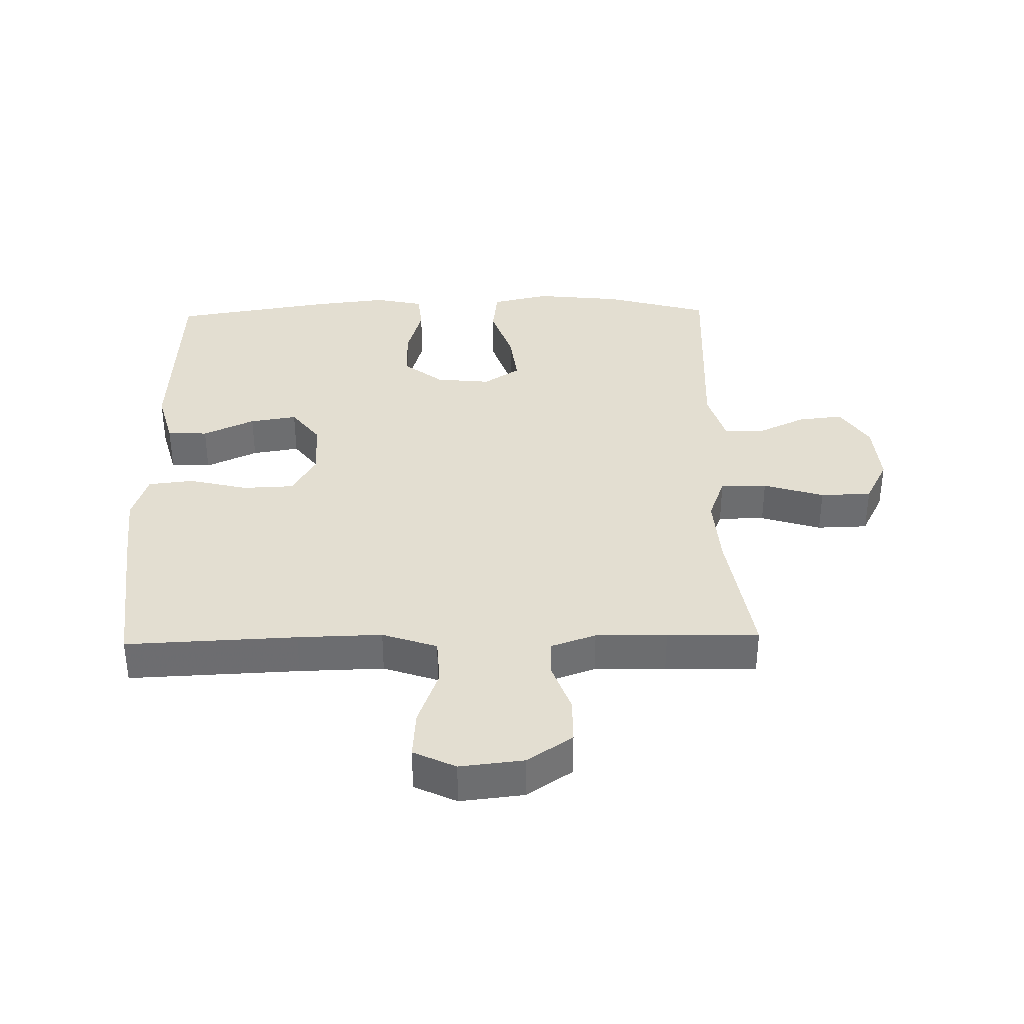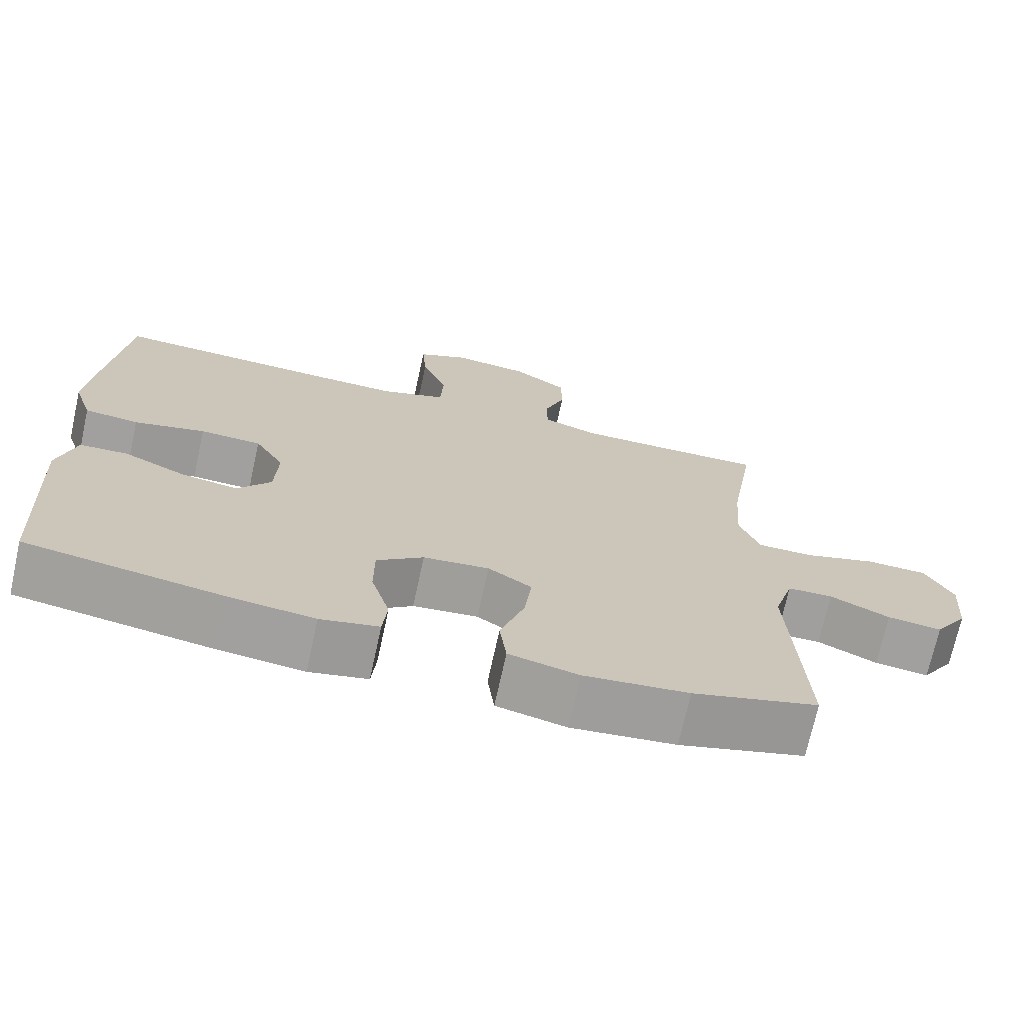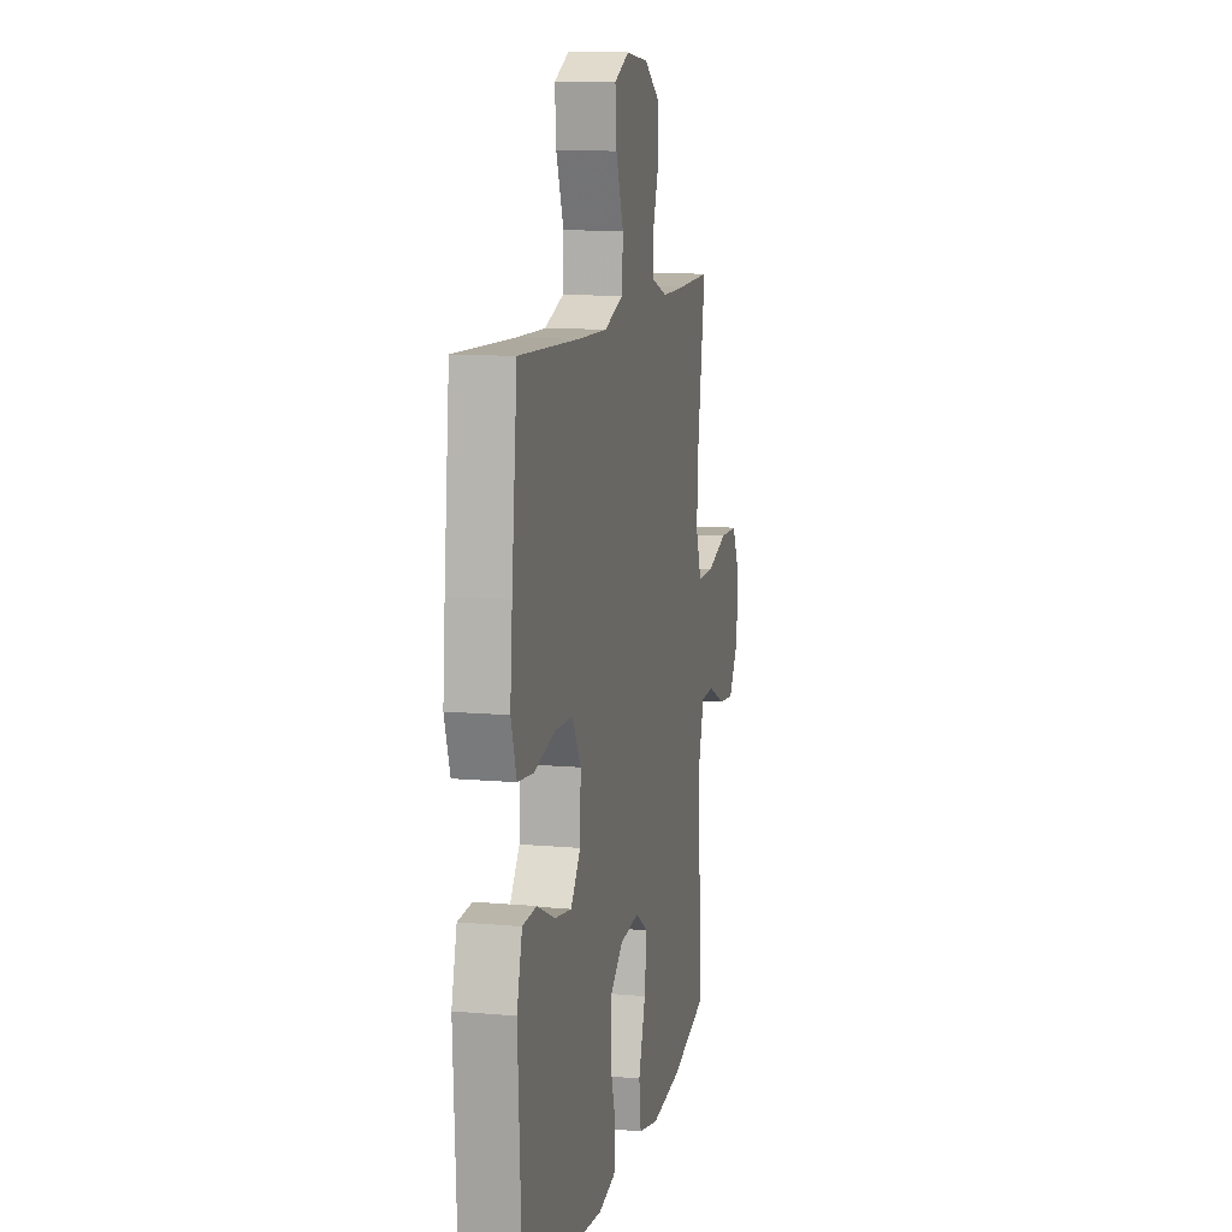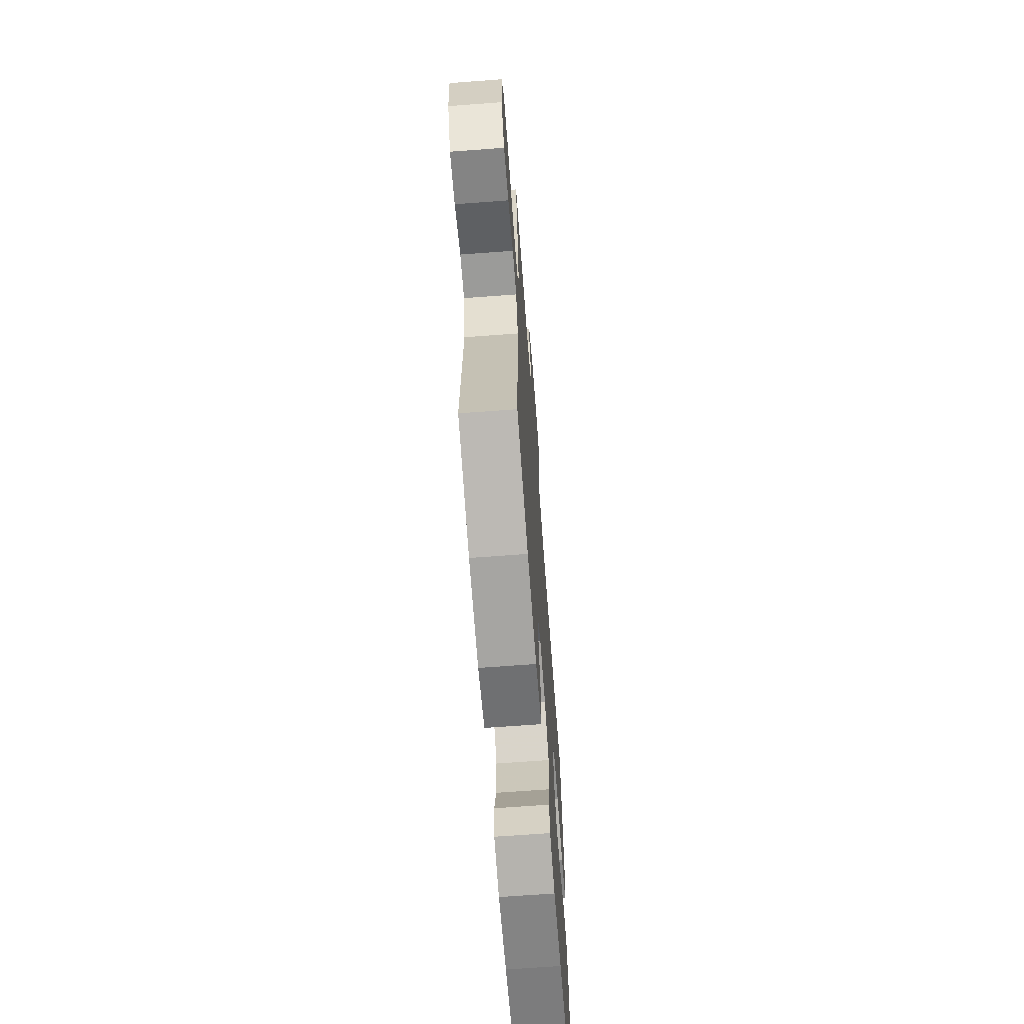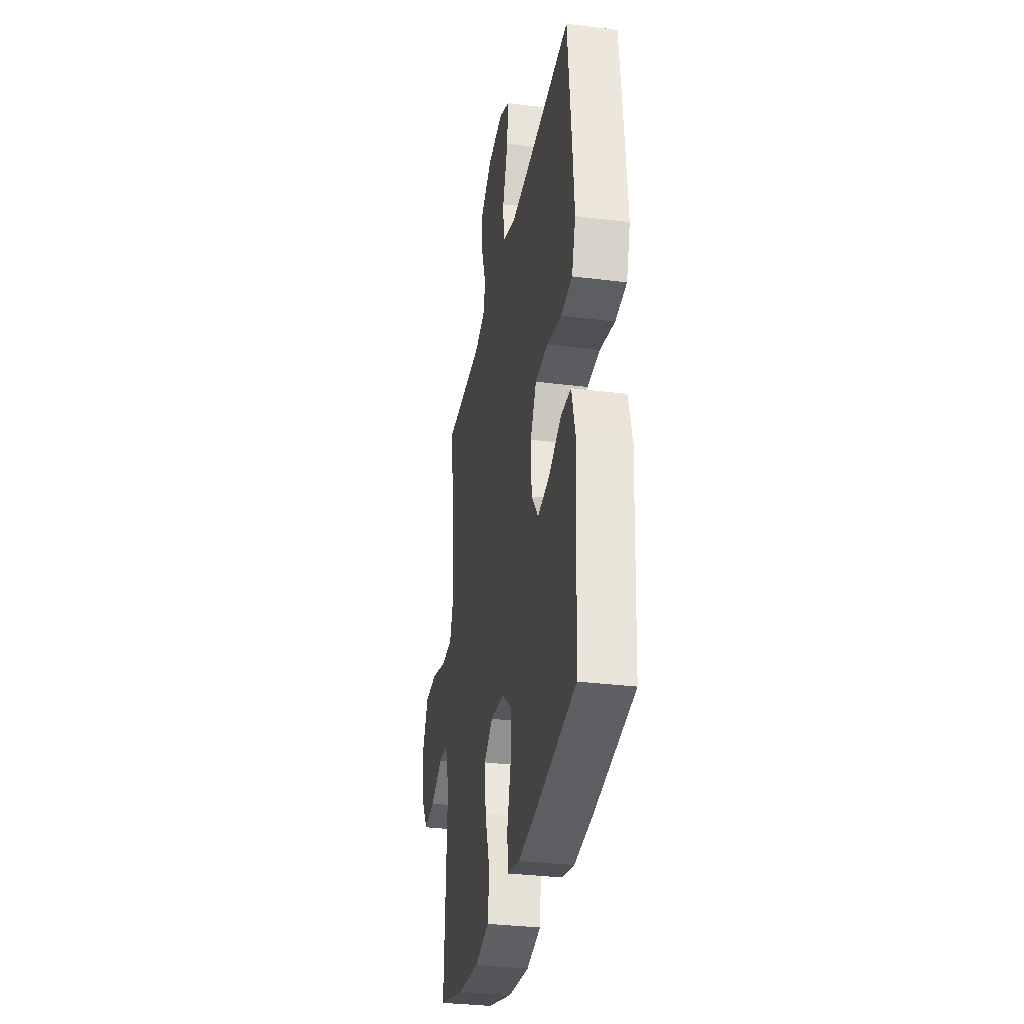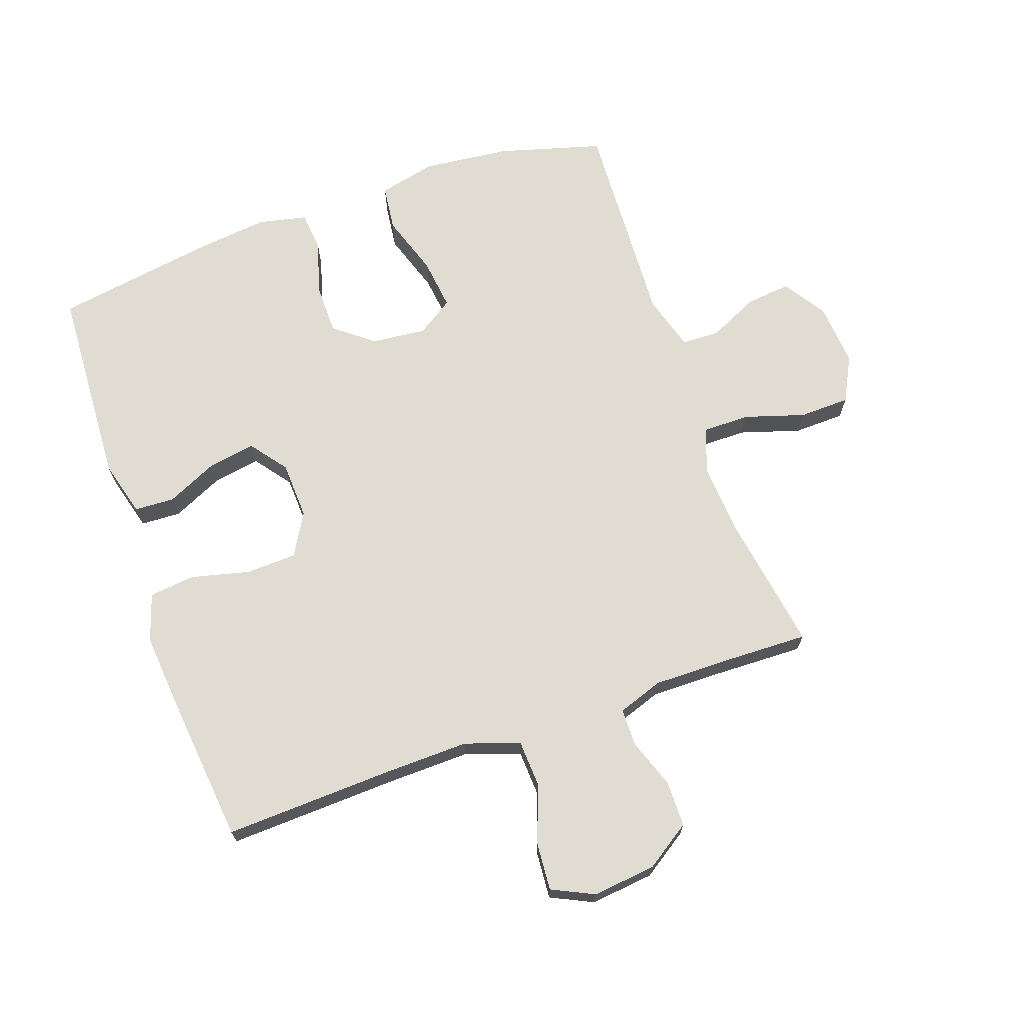
<metadata>
{"format":"obj","ext":"obj","renderer":"f3d","projection":"perspective","resolution":1024,"background":"white","views":[{"elev":36.2,"azim":-1.3,"up":"+Y"},{"elev":-71.6,"azim":-12.4,"up":"+Z"},{"elev":11.3,"azim":-77.6,"up":"+Z"},{"elev":-67.7,"azim":94.3,"up":"+Z"},{"elev":-32.3,"azim":-100.0,"up":"+Z"},{"elev":69.2,"azim":-19.4,"up":"+Y"}]}
</metadata>
<code>
v -0.5 0.07 -0.5
v -0.517 0.07 -0.181
v -0.493 0.07 -0.092
v -0.429 0.07 -0.089
v -0.347 0.07 -0.127
v -0.272 0.07 -0.139
v -0.228 0.07 -0.081
v -0.224 0.07 0.011
v -0.263 0.07 0.078
v -0.344 0.07 0.081
v -0.438 0.07 0.058
v -0.51 0.07 0.066
v -0.535 0.07 0.142
v -0.525 0.07 0.258
v -0.5 0.07 0.5
v -0.229 0.07 0.489
v -0.095 0.07 0.486
v -0.008 0.07 0.516
v -0.004 0.07 0.59
v -0.038 0.07 0.682
v -0.044 0.07 0.759
v 0.023 0.07 0.791
v 0.124 0.07 0.78
v 0.196 0.07 0.732
v 0.197 0.07 0.659
v 0.169 0.07 0.58
v 0.17 0.07 0.52
v 0.242 0.07 0.495
v 0.355 0.07 0.496
v 0.5 0.07 0.5
v 0.465 0.07 0.281
v 0.457 0.07 0.167
v 0.484 0.07 0.095
v 0.558 0.07 0.095
v 0.654 0.07 0.125
v 0.735 0.07 0.123
v 0.772 0.07 0.051
v 0.764 0.07 -0.05
v 0.72 0.07 -0.118
v 0.648 0.07 -0.11
v 0.569 0.07 -0.073
v 0.509 0.07 -0.075
v 0.483 0.07 -0.163
v 0.5 0.07 -0.5
v 0.334 0.07 -0.547
v 0.196 0.07 -0.562
v 0.104 0.07 -0.541
v 0.095 0.07 -0.468
v 0.127 0.07 -0.371
v 0.137 0.07 -0.288
v 0.079 0.07 -0.25
v -0.008 0.07 -0.259
v -0.07 0.07 -0.308
v -0.07 0.07 -0.389
v -0.045 0.07 -0.475
v -0.051 0.07 -0.537
v -0.128 0.07 -0.554
v -0.243 0.07 -0.541
v -0.5 0 -0.5
v -0.517 0 -0.181
v -0.493 0 -0.092
v -0.429 0 -0.089
v -0.347 0 -0.127
v -0.272 0 -0.139
v -0.228 0 -0.081
v -0.224 0 0.011
v -0.263 0 0.078
v -0.344 0 0.081
v -0.438 0 0.058
v -0.51 0 0.066
v -0.535 0 0.142
v -0.525 0 0.258
v -0.5 0 0.5
v -0.229 0 0.489
v -0.095 0 0.486
v -0.008 0 0.516
v -0.004 0 0.59
v -0.038 0 0.682
v -0.044 0 0.759
v 0.023 0 0.791
v 0.124 0 0.78
v 0.196 0 0.732
v 0.197 0 0.659
v 0.169 0 0.58
v 0.17 0 0.52
v 0.242 0 0.495
v 0.355 0 0.496
v 0.5 0 0.5
v 0.465 0 0.281
v 0.457 0 0.167
v 0.484 0 0.095
v 0.558 0 0.095
v 0.654 0 0.125
v 0.735 0 0.123
v 0.772 0 0.051
v 0.764 0 -0.05
v 0.72 0 -0.118
v 0.648 0 -0.11
v 0.569 0 -0.073
v 0.509 0 -0.075
v 0.483 0 -0.163
v 0.5 0 -0.5
v 0.334 0 -0.547
v 0.196 0 -0.562
v 0.104 0 -0.541
v 0.095 0 -0.468
v 0.127 0 -0.371
v 0.137 0 -0.288
v 0.079 0 -0.25
v -0.008 0 -0.259
v -0.07 0 -0.308
v -0.07 0 -0.389
v -0.045 0 -0.475
v -0.051 0 -0.537
v -0.128 0 -0.554
v -0.243 0 -0.541
f 54 55 56 57
f 53 54 57 58
f 46 47 48 49
f 46 49 50
f 43 44 45 46
f 42 43 46 50
f 38 39 40 41
f 38 41 42
f 37 38 42
f 34 35 36 37
f 33 34 37 42
f 32 33 42 50
f 29 30 31
f 28 29 31 32
f 27 28 32 50
f 23 24 25 26
f 19 20 21 22
f 18 19 22 23
f 13 14 15 16
f 13 16 17
f 10 11 12 13
f 9 10 13 17
f 8 9 17 18
f 2 3 4 5
f 2 5 6
f 53 58 1 2
f 52 53 2 6
f 51 52 6 7
f 26 27 50 51
f 18 23 26 51
f 7 8 18 51
f 115 114 113 112
f 116 115 112 111
f 107 106 105 104
f 108 107 104
f 104 103 102 101
f 108 104 101 100
f 99 98 97 96
f 100 99 96
f 100 96 95
f 95 94 93 92
f 100 95 92 91
f 108 100 91 90
f 89 88 87
f 90 89 87 86
f 108 90 86 85
f 84 83 82 81
f 80 79 78 77
f 81 80 77 76
f 74 73 72 71
f 75 74 71
f 71 70 69 68
f 75 71 68 67
f 76 75 67 66
f 63 62 61 60
f 64 63 60
f 60 59 116 111
f 64 60 111 110
f 65 64 110 109
f 109 108 85 84
f 109 84 81 76
f 109 76 66 65
f 1 59 60 2
f 2 60 61 3
f 3 61 62 4
f 4 62 63 5
f 5 63 64 6
f 6 64 65 7
f 7 65 66 8
f 8 66 67 9
f 9 67 68 10
f 10 68 69 11
f 11 69 70 12
f 12 70 71 13
f 13 71 72 14
f 14 72 73 15
f 15 73 74 16
f 16 74 75 17
f 17 75 76 18
f 18 76 77 19
f 19 77 78 20
f 20 78 79 21
f 21 79 80 22
f 22 80 81 23
f 23 81 82 24
f 24 82 83 25
f 25 83 84 26
f 26 84 85 27
f 27 85 86 28
f 28 86 87 29
f 29 87 88 30
f 30 88 89 31
f 31 89 90 32
f 32 90 91 33
f 33 91 92 34
f 34 92 93 35
f 35 93 94 36
f 36 94 95 37
f 37 95 96 38
f 38 96 97 39
f 39 97 98 40
f 40 98 99 41
f 41 99 100 42
f 42 100 101 43
f 43 101 102 44
f 44 102 103 45
f 45 103 104 46
f 46 104 105 47
f 47 105 106 48
f 48 106 107 49
f 49 107 108 50
f 50 108 109 51
f 51 109 110 52
f 52 110 111 53
f 53 111 112 54
f 54 112 113 55
f 55 113 114 56
f 56 114 115 57
f 57 115 116 58
f 58 116 59 1

</code>
